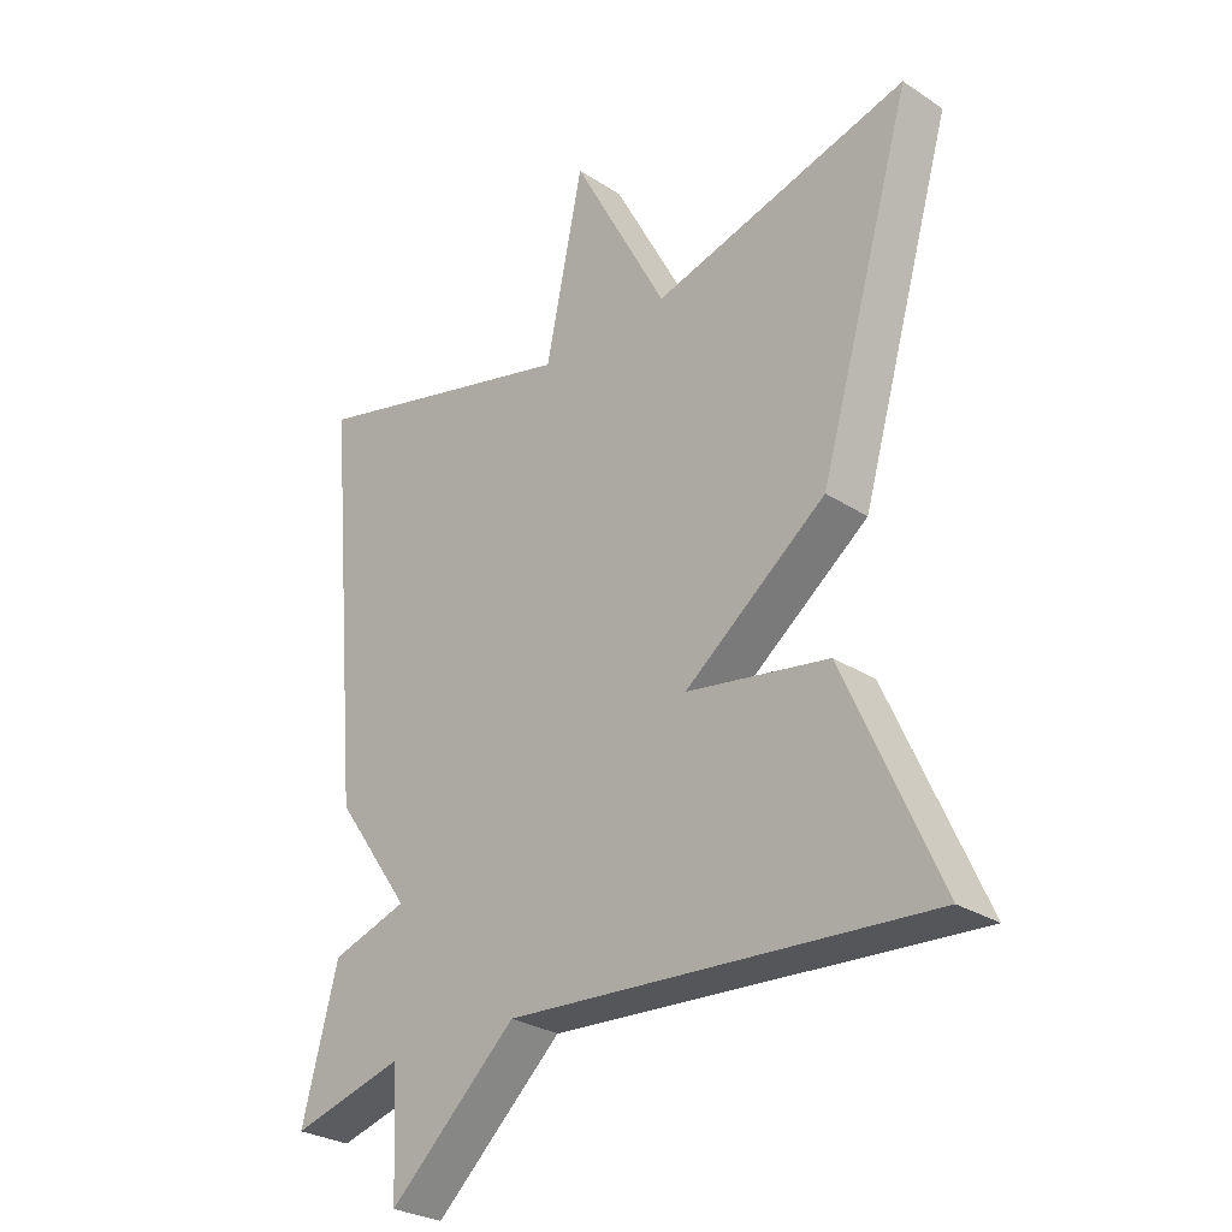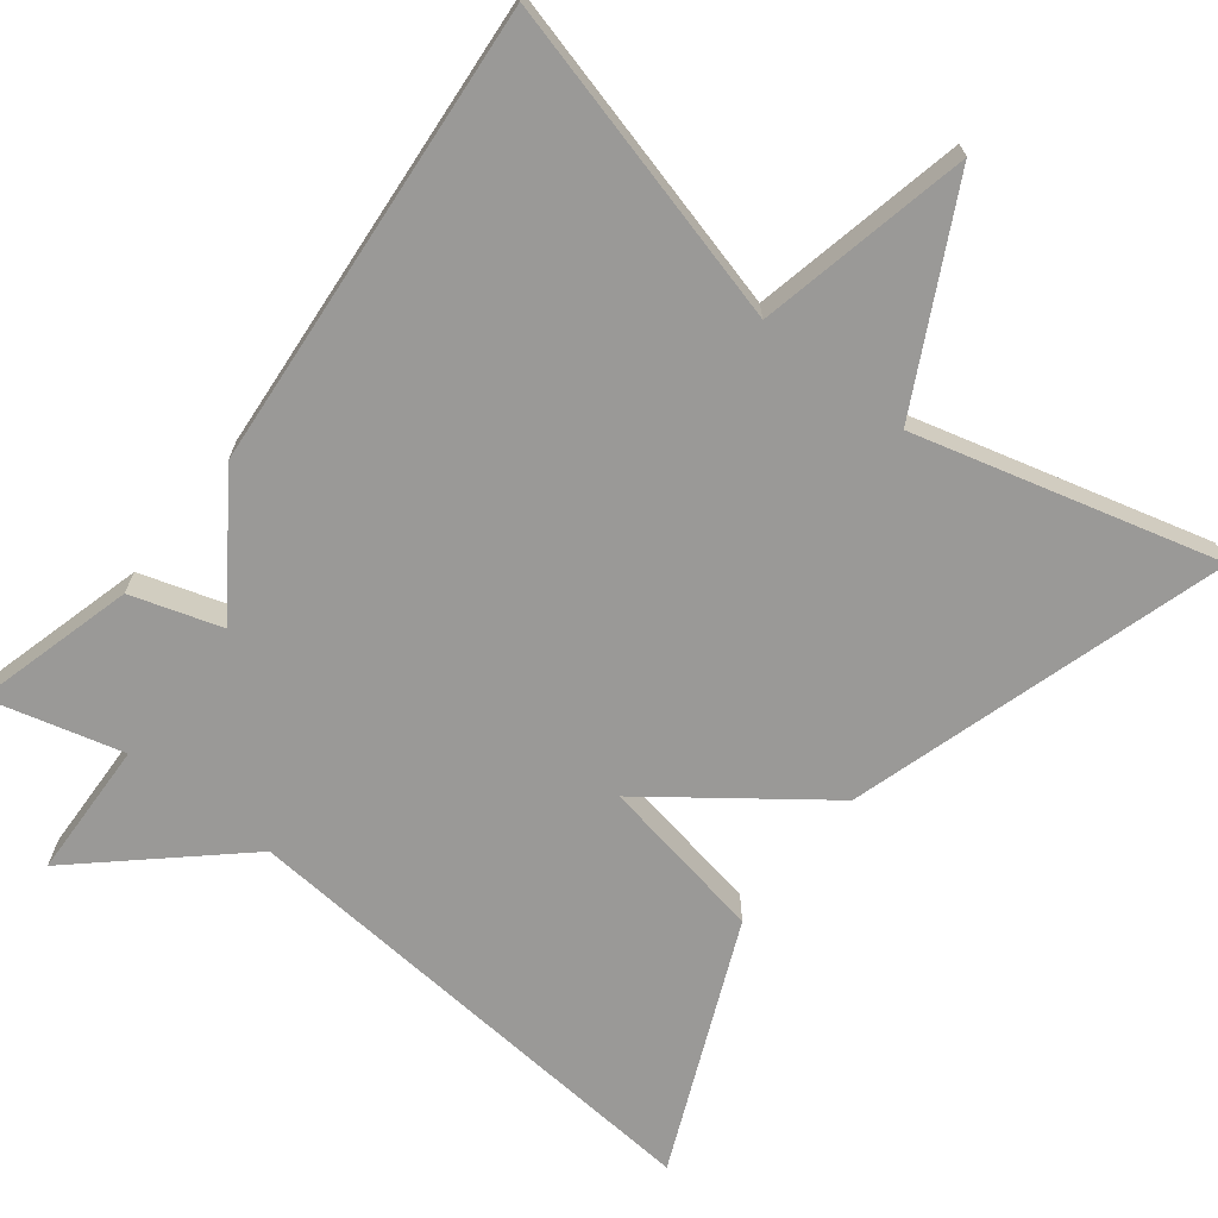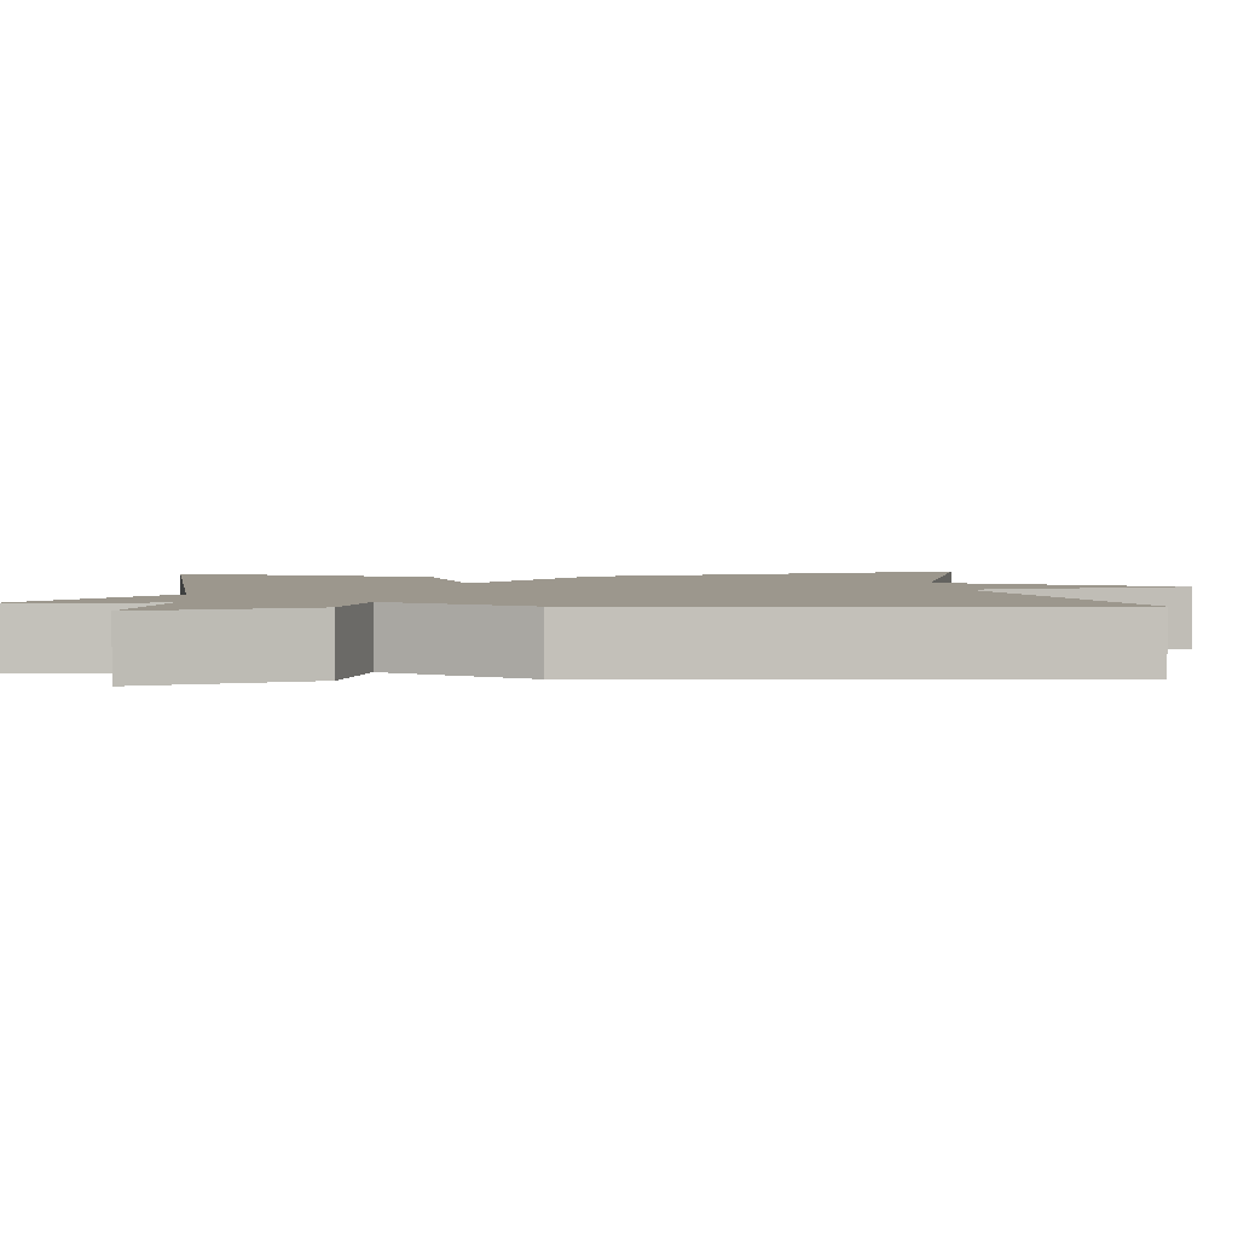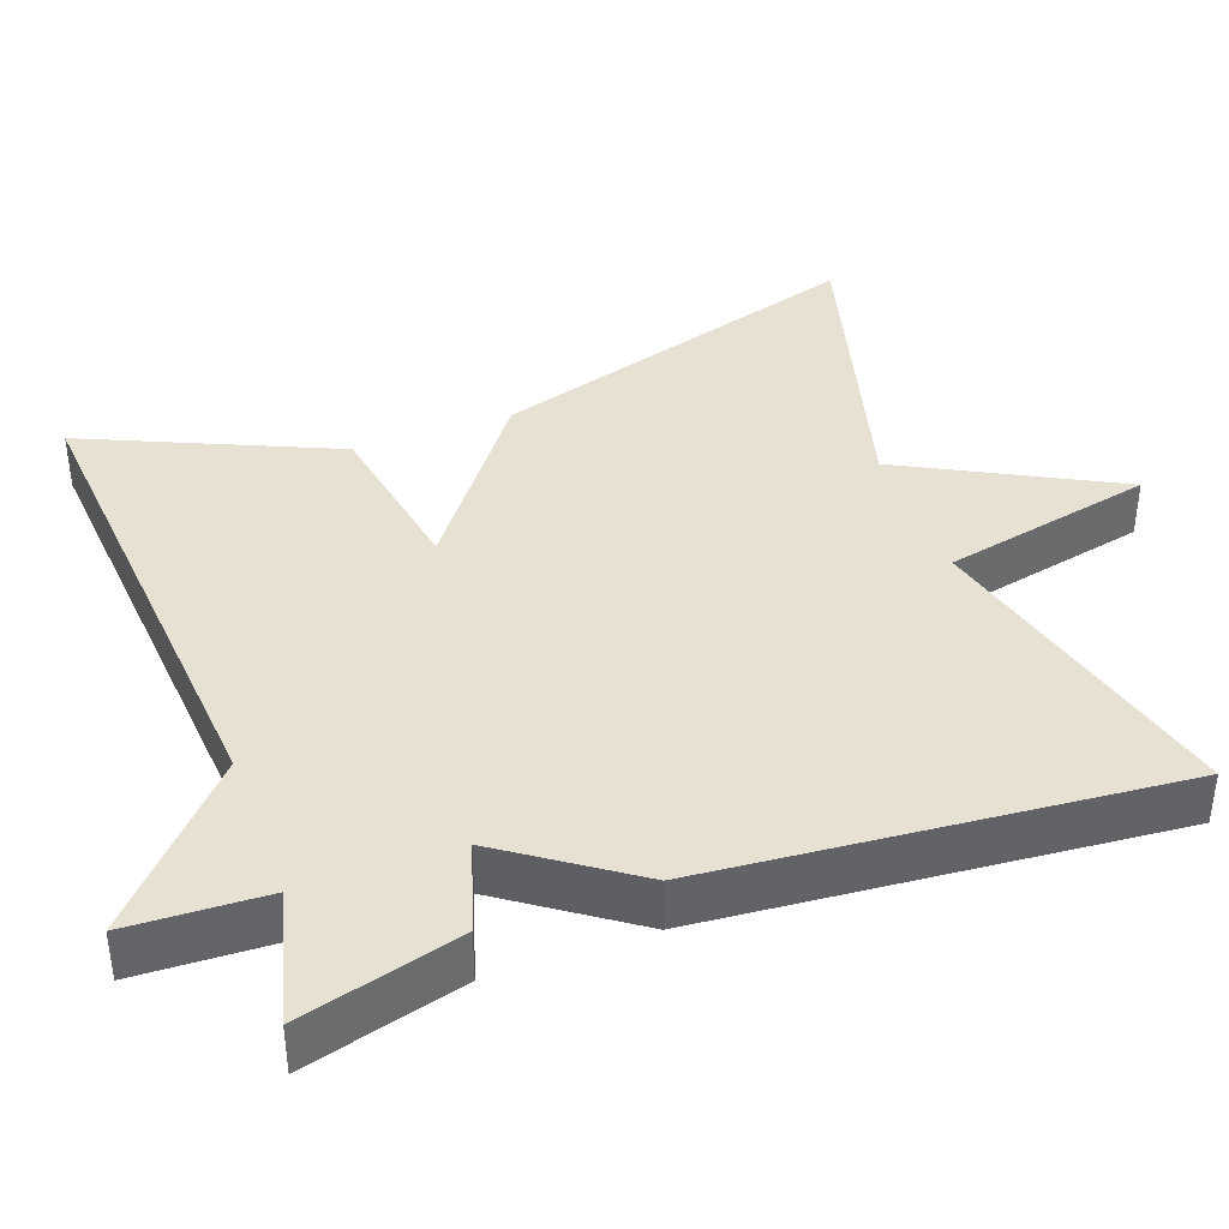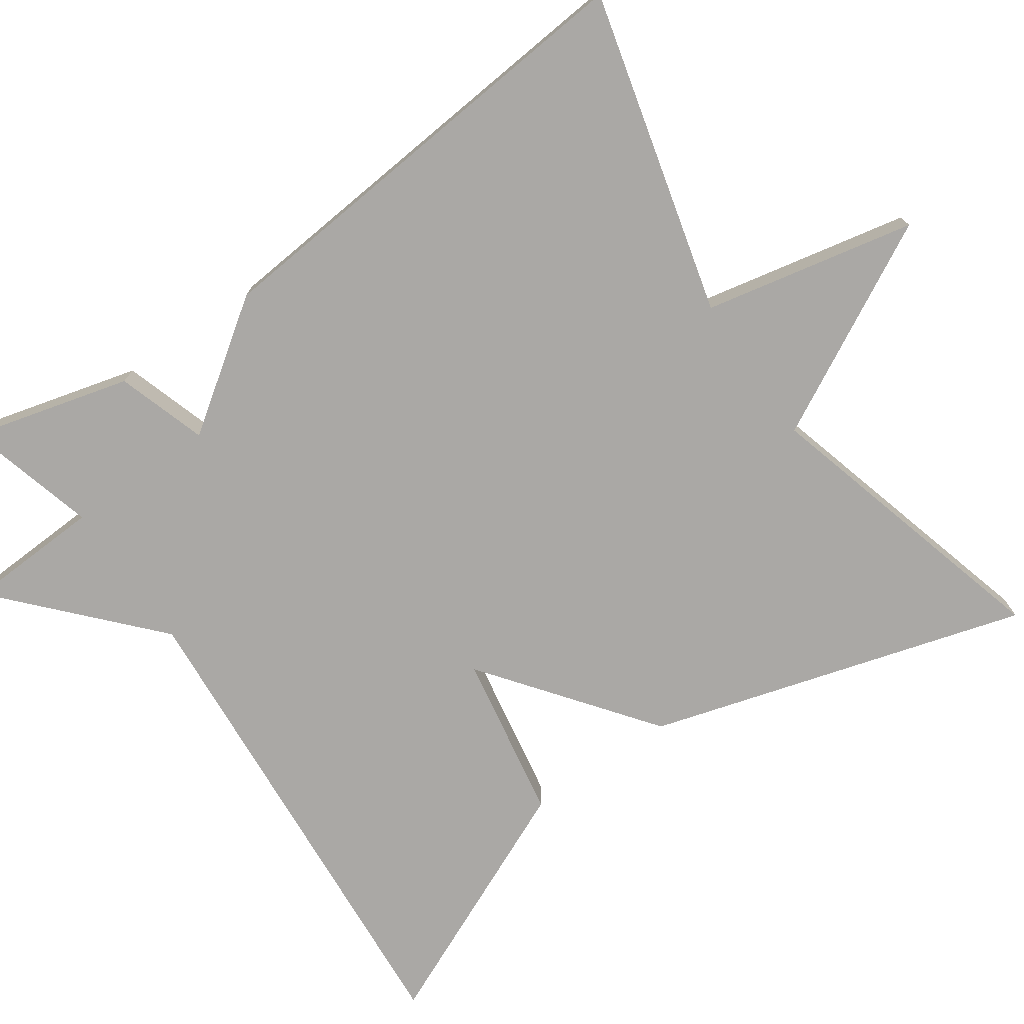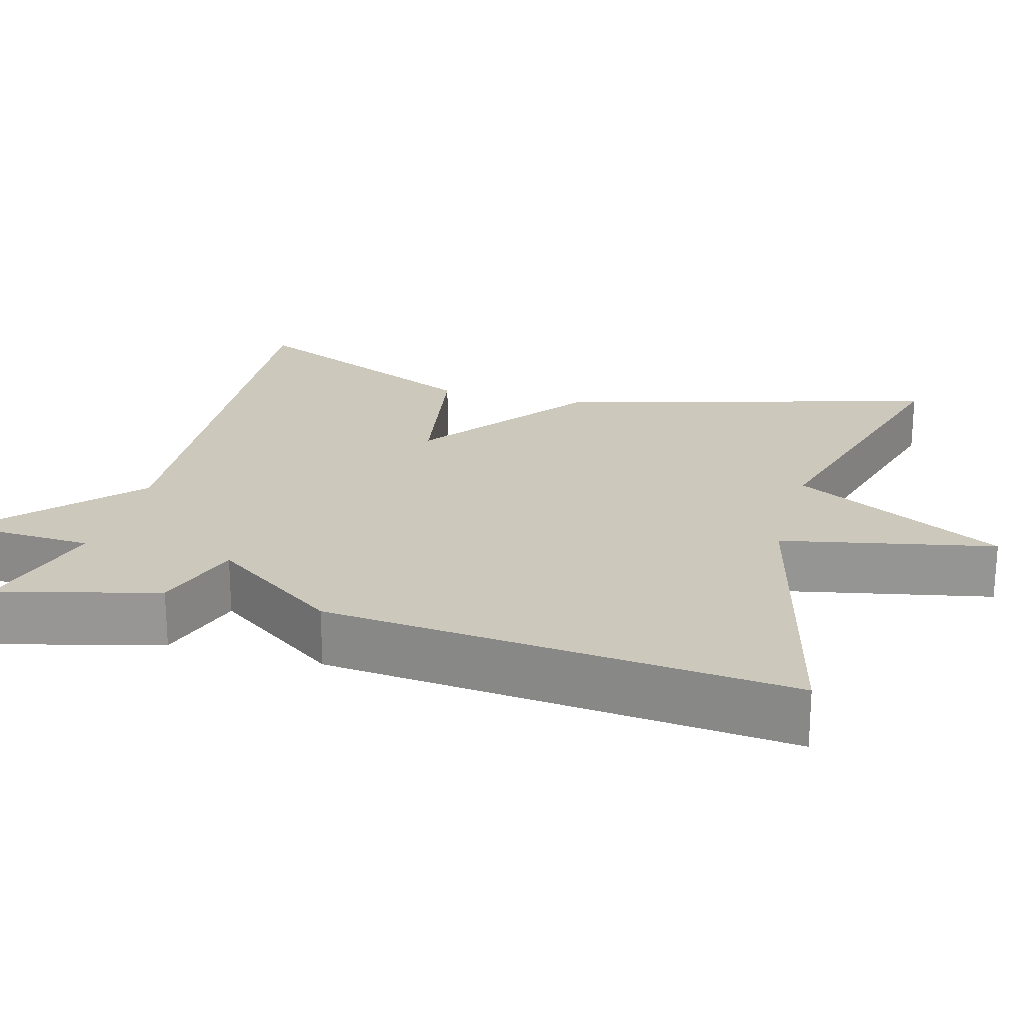
<metadata>
{"format":"obj","ext":"obj","renderer":"f3d","projection":"perspective","resolution":1024,"background":"white","views":[{"elev":-28.2,"azim":45.6,"up":"+Z"},{"elev":-68.9,"azim":-38.4,"up":"+Y"},{"elev":2.9,"azim":-95.2,"up":"+Y"},{"elev":39.6,"azim":-110.3,"up":"+Y"},{"elev":-75.1,"azim":-55.2,"up":"+Y"},{"elev":22.1,"azim":-74.5,"up":"+Y"}]}
</metadata>
<code>
v 0.5 0.07 0.5
v 0.359 0.07 0.017
v 0.145 0.07 -0.146
v 0.359 0.07 -0.183
v 0.5 0.07 -0.5
v -0.13 0.07 -0.454
v -0.322 0.07 -0.63
v -0.33 0.07 -0.454
v -0.5 0.07 -0.5
v -0.446 0.07 -0.295
v -0.331 0.07 -0.258
v -0.446 0.07 -0.095
v -0.5 0.07 0.5
v -0.086 0.07 0.394
v -0.03 0.07 0.665
v 0.114 0.07 0.394
v 0.5 0 0.5
v 0.359 0 0.017
v 0.145 0 -0.146
v 0.359 0 -0.183
v 0.5 0 -0.5
v -0.13 0 -0.454
v -0.322 0 -0.63
v -0.33 0 -0.454
v -0.5 0 -0.5
v -0.446 0 -0.295
v -0.331 0 -0.258
v -0.446 0 -0.095
v -0.5 0 0.5
v -0.086 0 0.394
v -0.03 0 0.665
v 0.114 0 0.394
f 14 15 16
f 11 12 13 14
f 11 14 16
f 8 9 10 11
f 11 16 1
f 8 11 1
f 7 8 1
f 6 7 1
f 3 4 5 6
f 1 2 3
f 1 3 6
f 32 31 30
f 30 29 28 27
f 32 30 27
f 27 26 25 24
f 17 32 27
f 17 27 24
f 17 24 23
f 17 23 22
f 22 21 20 19
f 19 18 17
f 22 19 17
f 1 17 18 2
f 2 18 19 3
f 3 19 20 4
f 4 20 21 5
f 5 21 22 6
f 6 22 23 7
f 7 23 24 8
f 8 24 25 9
f 9 25 26 10
f 10 26 27 11
f 11 27 28 12
f 12 28 29 13
f 13 29 30 14
f 14 30 31 15
f 15 31 32 16
f 16 32 17 1

</code>
